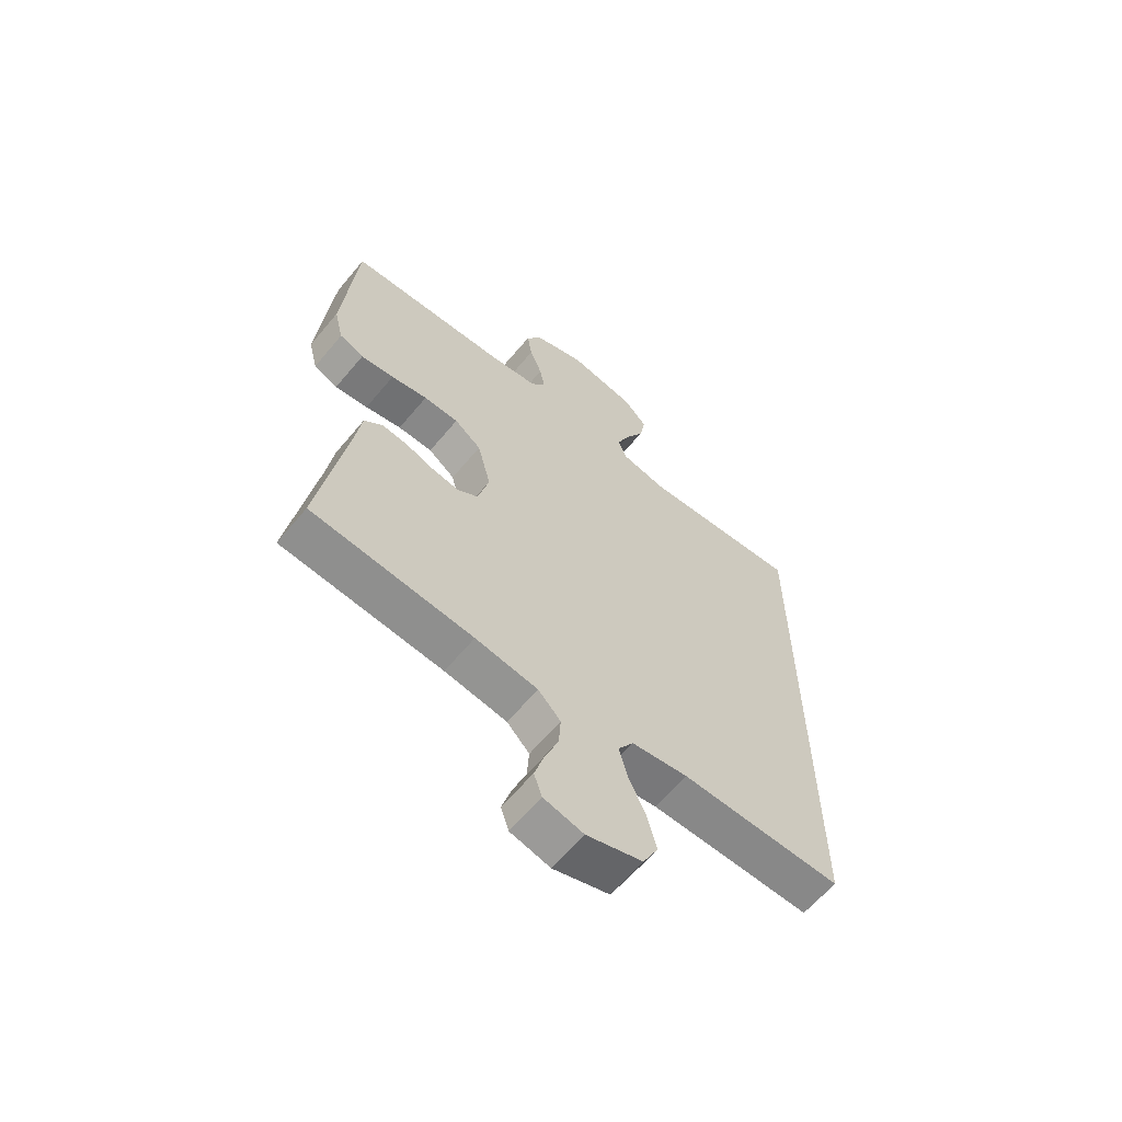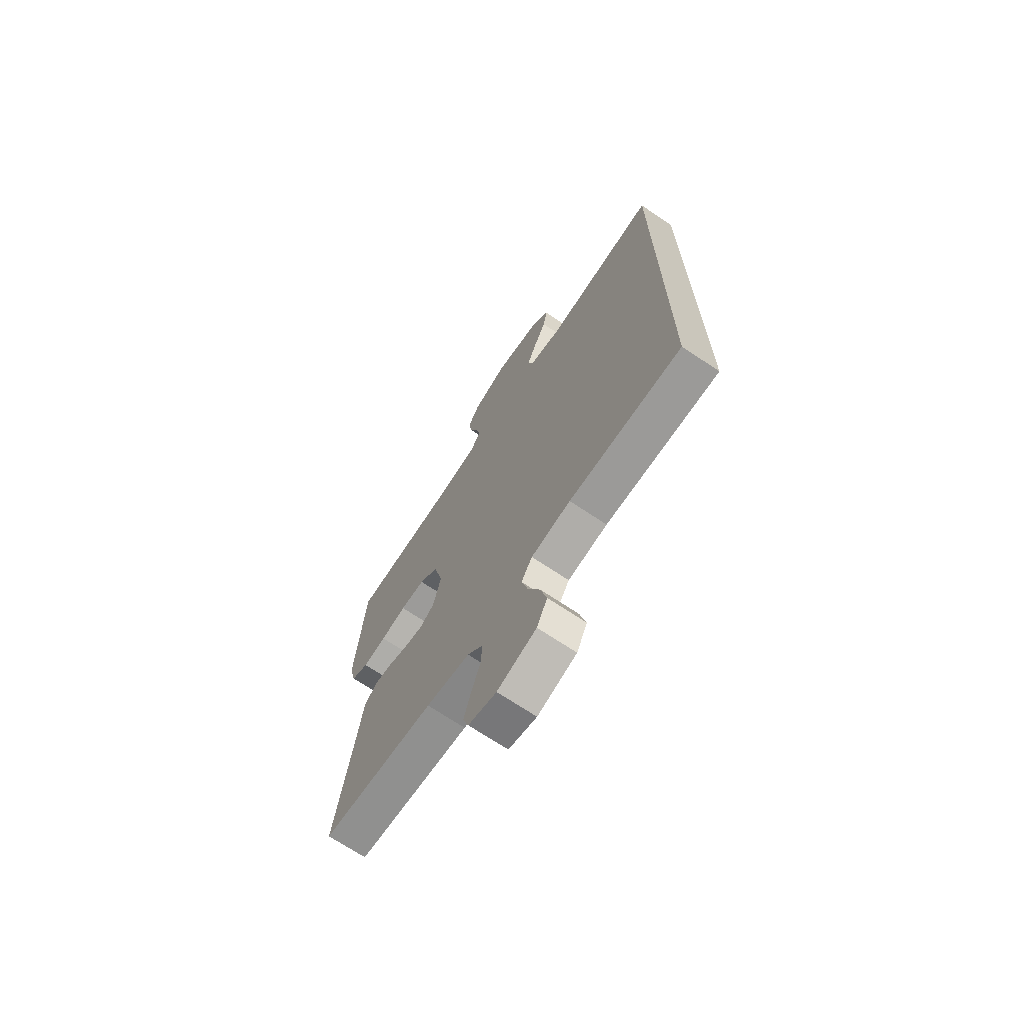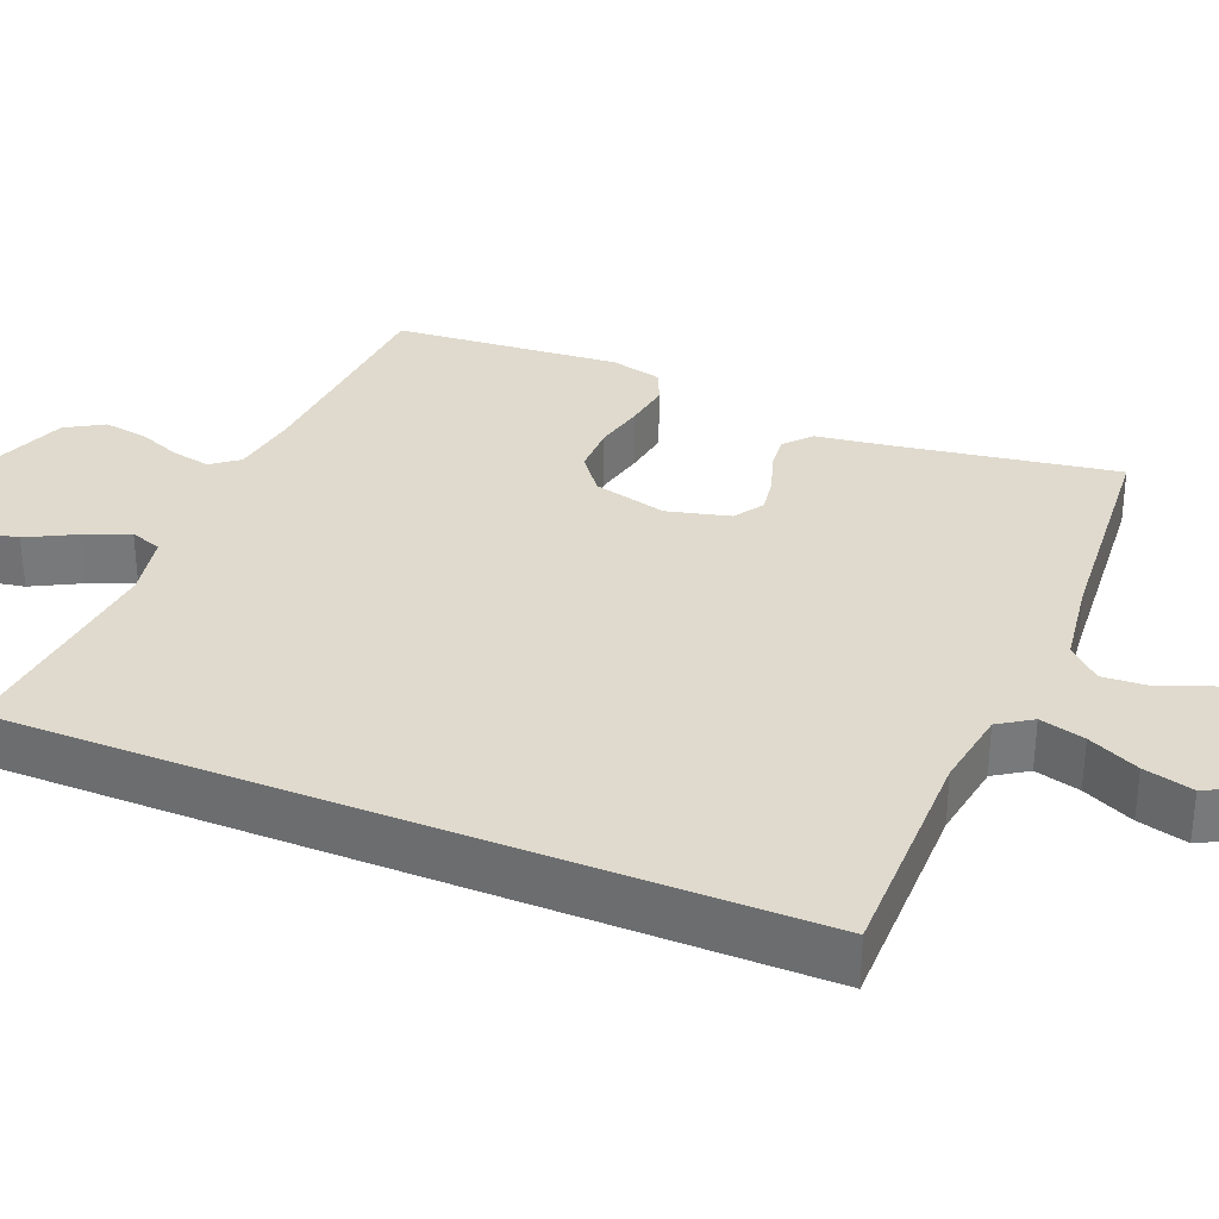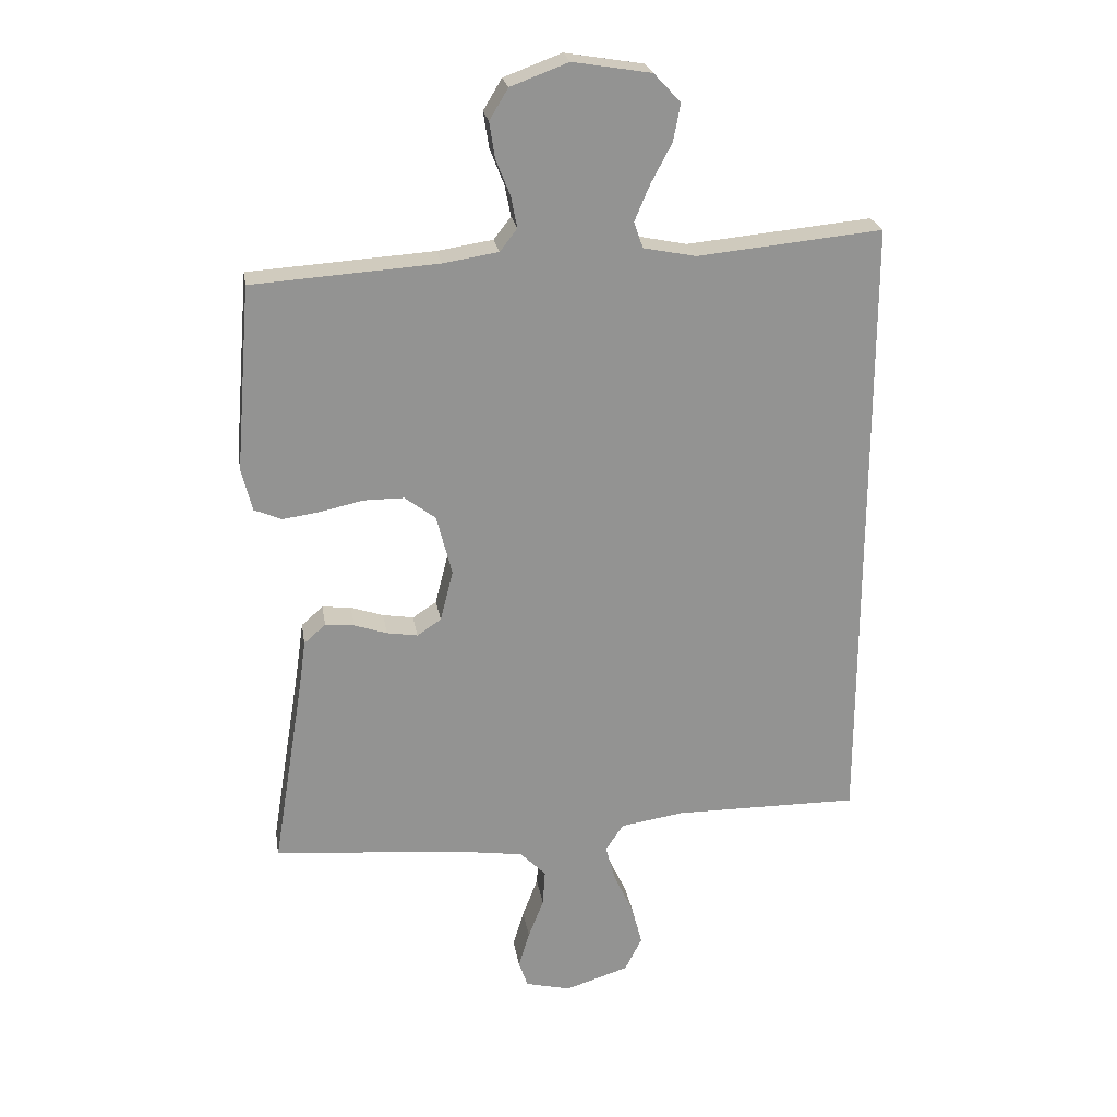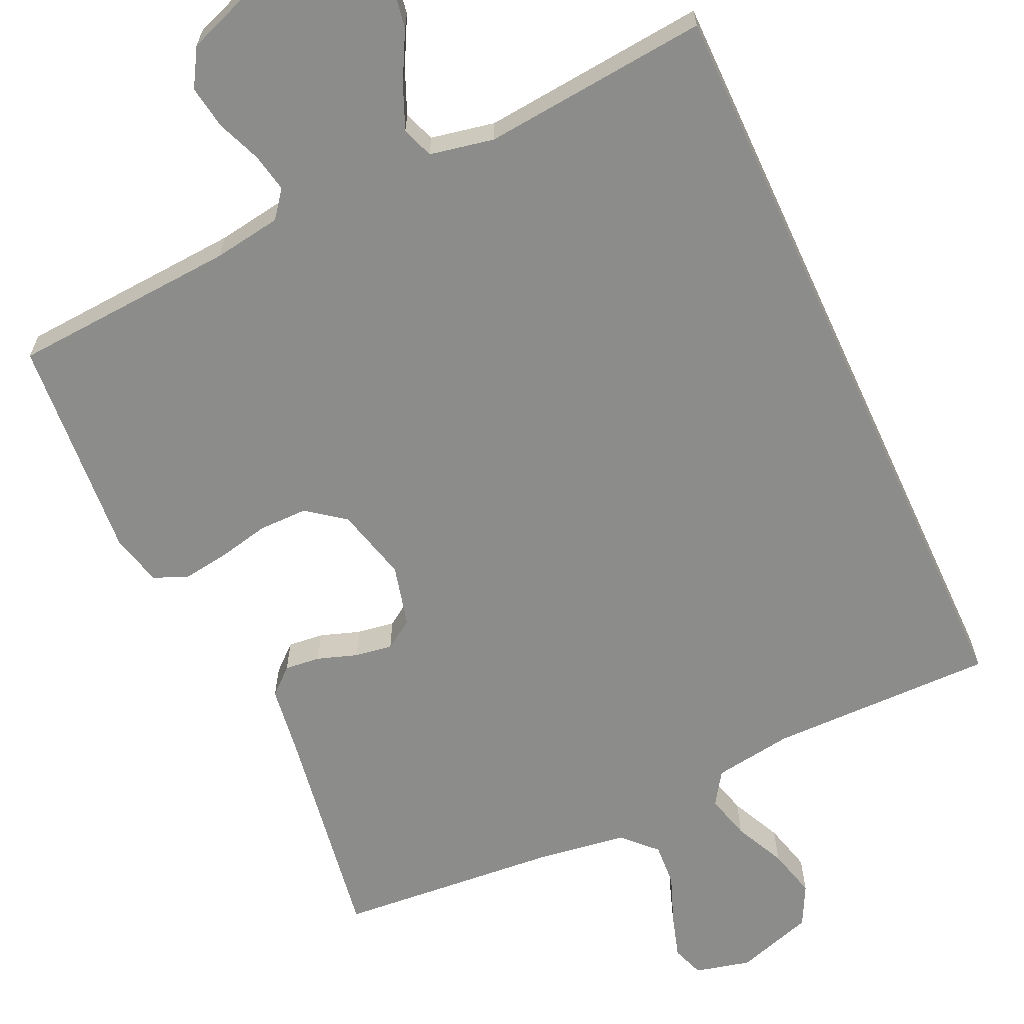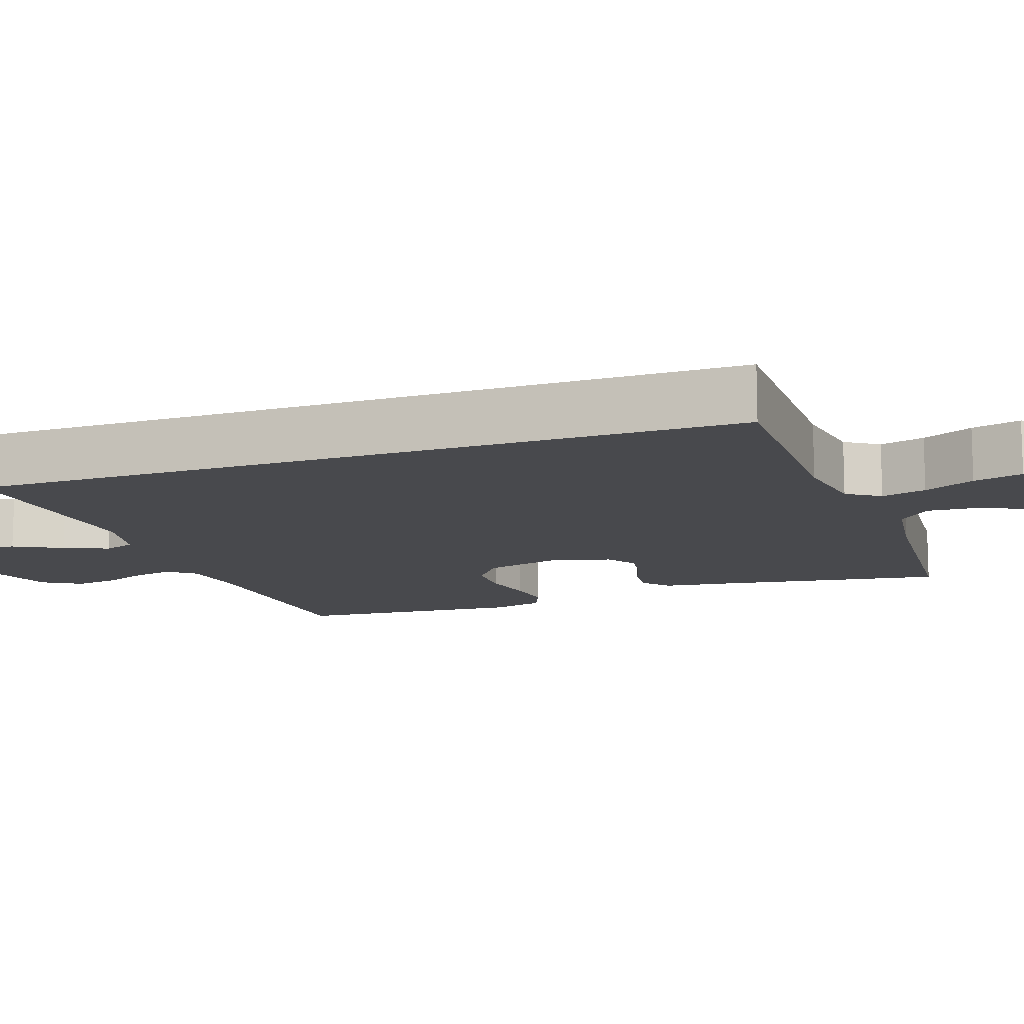
<metadata>
{"format":"obj","ext":"obj","renderer":"f3d","projection":"perspective","resolution":1024,"background":"white","views":[{"elev":-62.7,"azim":-39.8,"up":"+Z"},{"elev":-69.8,"azim":56.1,"up":"+Z"},{"elev":32.7,"azim":112.3,"up":"+Y"},{"elev":23.7,"azim":-9.2,"up":"+Z"},{"elev":-64.1,"azim":24.8,"up":"+Y"},{"elev":-12.5,"azim":109.4,"up":"+Y"}]}
</metadata>
<code>
v -0.5 0.07 0.5
v -0.2 0.07 0.52
v -0.11 0.07 0.534
v -0.082 0.07 0.57
v -0.092 0.07 0.621
v -0.115 0.07 0.679
v -0.124 0.07 0.737
v -0.094 0.07 0.787
v 0 0.07 0.822
v 0.127 0.07 0.801
v 0.17 0.07 0.755
v 0.159 0.07 0.695
v 0.125 0.07 0.631
v 0.1 0.07 0.572
v 0.115 0.07 0.53
v 0.2 0.07 0.513
v 0.5 0.07 0.542
v 0.5 0.07 -0.488
v 0.2 0.07 -0.486
v 0.095 0.07 -0.502
v 0.066 0.07 -0.546
v 0.082 0.07 -0.606
v 0.114 0.07 -0.674
v 0.131 0.07 -0.74
v 0.103 0.07 -0.795
v 0 0.07 -0.828
v -0.074 0.07 -0.81
v -0.089 0.07 -0.767
v -0.071 0.07 -0.708
v -0.046 0.07 -0.643
v -0.042 0.07 -0.585
v -0.084 0.07 -0.542
v -0.2 0.07 -0.525
v -0.5 0.07 -0.5
v -0.451 0.07 -0.2
v -0.438 0.07 -0.109
v -0.403 0.07 -0.078
v -0.356 0.07 -0.083
v -0.303 0.07 -0.101
v -0.253 0.07 -0.109
v -0.214 0.07 -0.083
v -0.193 0.07 0
v -0.218 0.07 0.098
v -0.268 0.07 0.136
v -0.333 0.07 0.136
v -0.401 0.07 0.121
v -0.463 0.07 0.112
v -0.508 0.07 0.131
v -0.525 0.07 0.2
v -0.5 0 0.5
v -0.2 0 0.52
v -0.11 0 0.534
v -0.082 0 0.57
v -0.092 0 0.621
v -0.115 0 0.679
v -0.124 0 0.737
v -0.094 0 0.787
v 0 0 0.822
v 0.127 0 0.801
v 0.17 0 0.755
v 0.159 0 0.695
v 0.125 0 0.631
v 0.1 0 0.572
v 0.115 0 0.53
v 0.2 0 0.513
v 0.5 0 0.542
v 0.5 0 -0.488
v 0.2 0 -0.486
v 0.095 0 -0.502
v 0.066 0 -0.546
v 0.082 0 -0.606
v 0.114 0 -0.674
v 0.131 0 -0.74
v 0.103 0 -0.795
v 0 0 -0.828
v -0.074 0 -0.81
v -0.089 0 -0.767
v -0.071 0 -0.708
v -0.046 0 -0.643
v -0.042 0 -0.585
v -0.084 0 -0.542
v -0.2 0 -0.525
v -0.5 0 -0.5
v -0.451 0 -0.2
v -0.438 0 -0.109
v -0.403 0 -0.078
v -0.356 0 -0.083
v -0.303 0 -0.101
v -0.253 0 -0.109
v -0.214 0 -0.083
v -0.193 0 0
v -0.218 0 0.098
v -0.268 0 0.136
v -0.333 0 0.136
v -0.401 0 0.121
v -0.463 0 0.112
v -0.508 0 0.131
v -0.525 0 0.2
f 49 1 2
f 48 49 2
f 47 48 2
f 46 47 2
f 45 46 2
f 44 45 2 3
f 43 44 3 4
f 42 43 4
f 37 38 39
f 36 37 39
f 35 36 39
f 35 39 40
f 34 35 40
f 33 34 40
f 32 33 40 41
f 28 29 30
f 27 28 30
f 26 27 30
f 25 26 30
f 24 25 30
f 23 24 30
f 22 23 30
f 21 22 30 31
f 32 41 42
f 31 32 42
f 21 31 42
f 20 21 42
f 16 17 18 19
f 11 12 13
f 10 11 13
f 9 10 13
f 8 9 13
f 7 8 13
f 6 7 13
f 5 6 13
f 4 5 13 14
f 42 4 14 15
f 19 20 42
f 16 19 42
f 15 16 42
f 51 50 98
f 51 98 97
f 51 97 96
f 51 96 95
f 51 95 94
f 52 51 94 93
f 53 52 93 92
f 53 92 91
f 88 87 86
f 88 86 85
f 88 85 84
f 89 88 84
f 89 84 83
f 89 83 82
f 90 89 82 81
f 79 78 77
f 79 77 76
f 79 76 75
f 79 75 74
f 79 74 73
f 79 73 72
f 79 72 71
f 80 79 71 70
f 91 90 81
f 91 81 80
f 91 80 70
f 91 70 69
f 68 67 66 65
f 62 61 60
f 62 60 59
f 62 59 58
f 62 58 57
f 62 57 56
f 62 56 55
f 62 55 54
f 63 62 54 53
f 64 63 53 91
f 91 69 68
f 91 68 65
f 91 65 64
f 1 50 51 2
f 2 51 52 3
f 3 52 53 4
f 4 53 54 5
f 5 54 55 6
f 6 55 56 7
f 7 56 57 8
f 8 57 58 9
f 9 58 59 10
f 10 59 60 11
f 11 60 61 12
f 12 61 62 13
f 13 62 63 14
f 14 63 64 15
f 15 64 65 16
f 16 65 66 17
f 17 66 67 18
f 18 67 68 19
f 19 68 69 20
f 20 69 70 21
f 21 70 71 22
f 22 71 72 23
f 23 72 73 24
f 24 73 74 25
f 25 74 75 26
f 26 75 76 27
f 27 76 77 28
f 28 77 78 29
f 29 78 79 30
f 30 79 80 31
f 31 80 81 32
f 32 81 82 33
f 33 82 83 34
f 34 83 84 35
f 35 84 85 36
f 36 85 86 37
f 37 86 87 38
f 38 87 88 39
f 39 88 89 40
f 40 89 90 41
f 41 90 91 42
f 42 91 92 43
f 43 92 93 44
f 44 93 94 45
f 45 94 95 46
f 46 95 96 47
f 47 96 97 48
f 48 97 98 49
f 49 98 50 1

</code>
